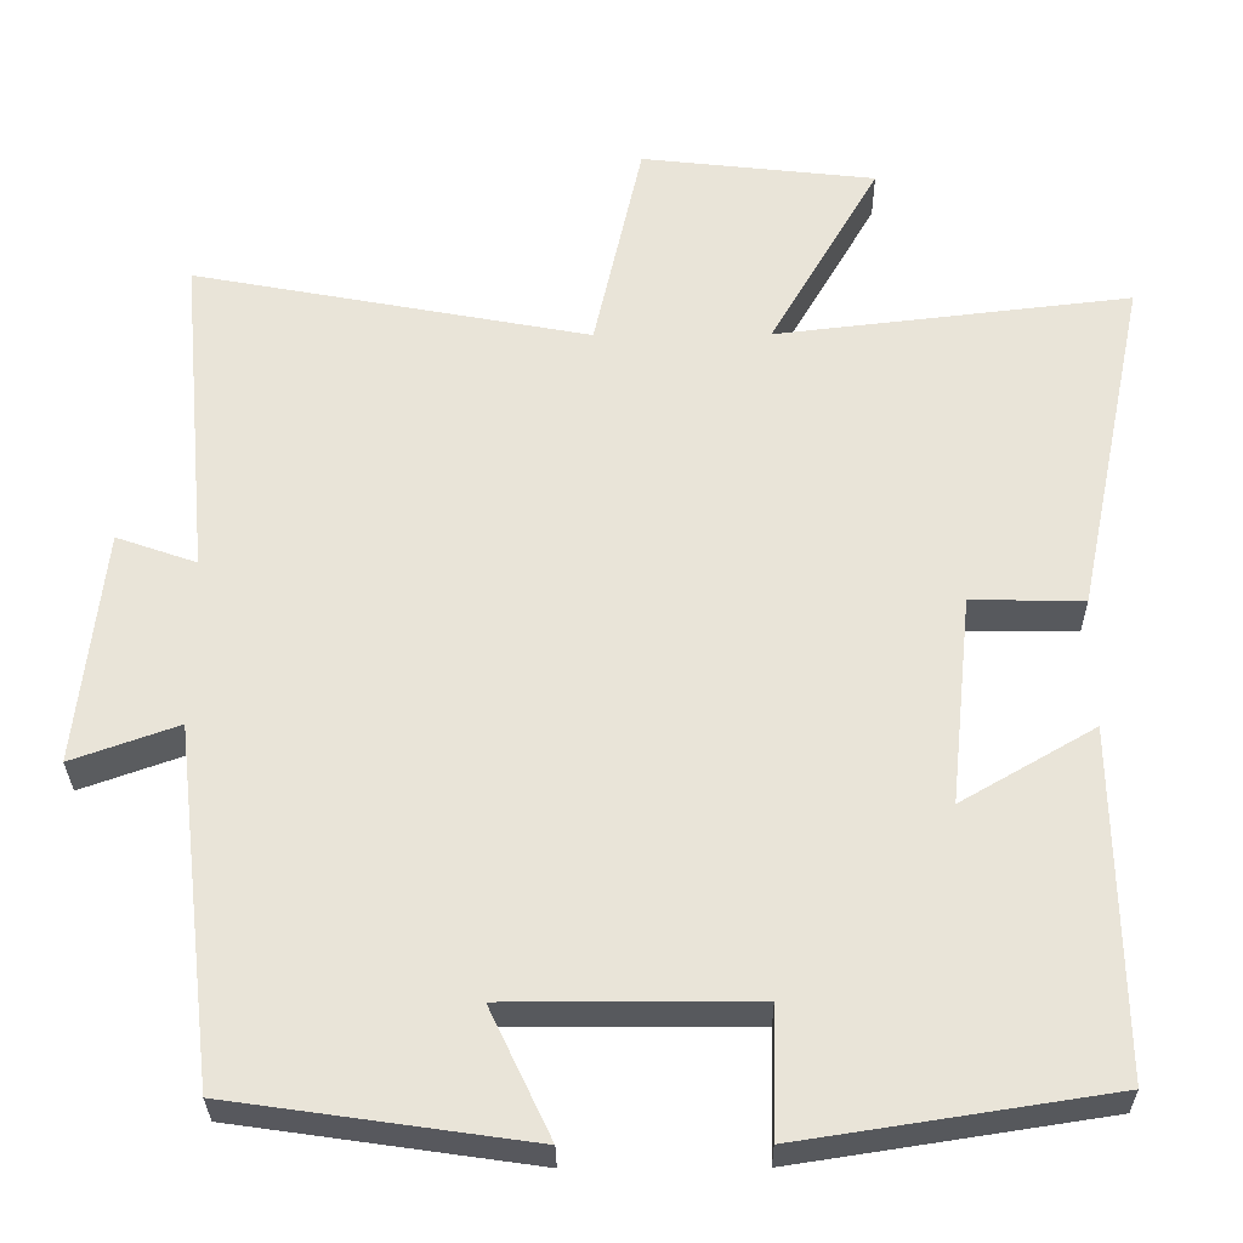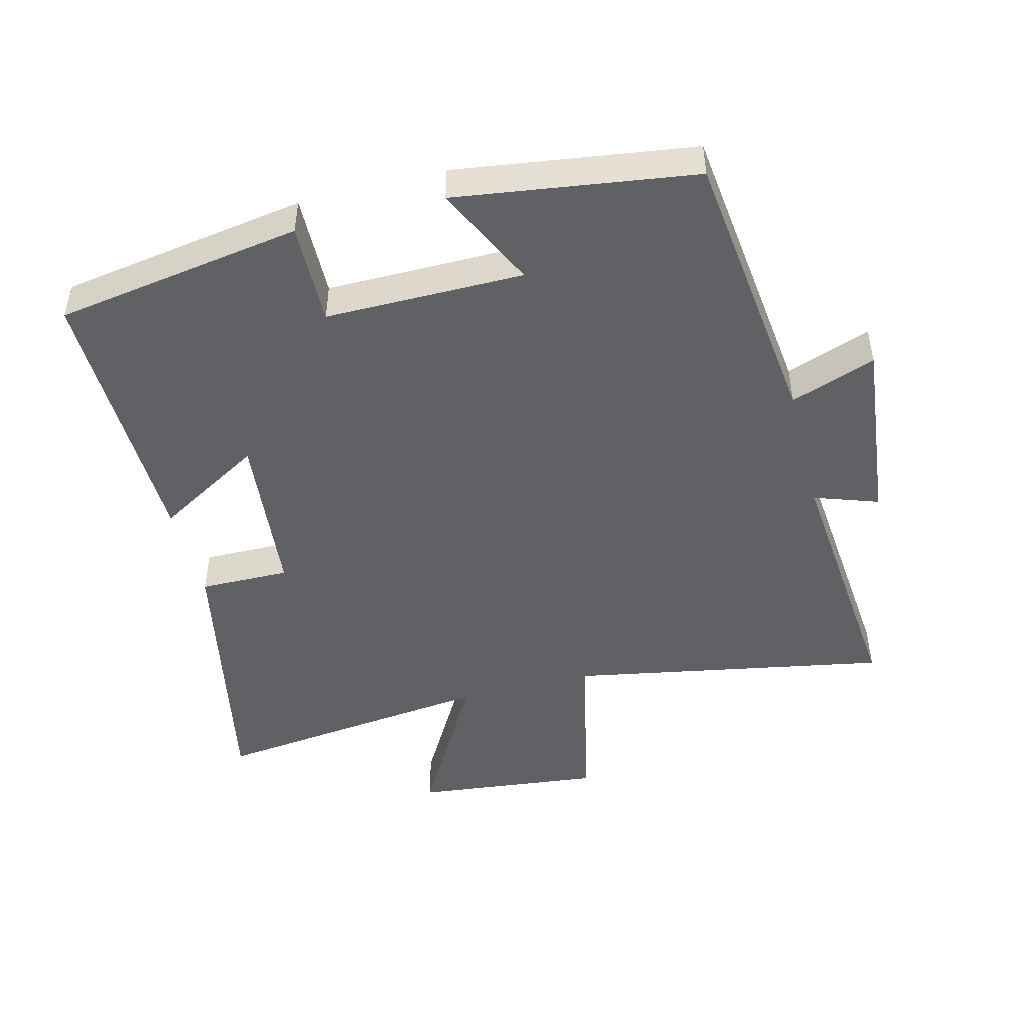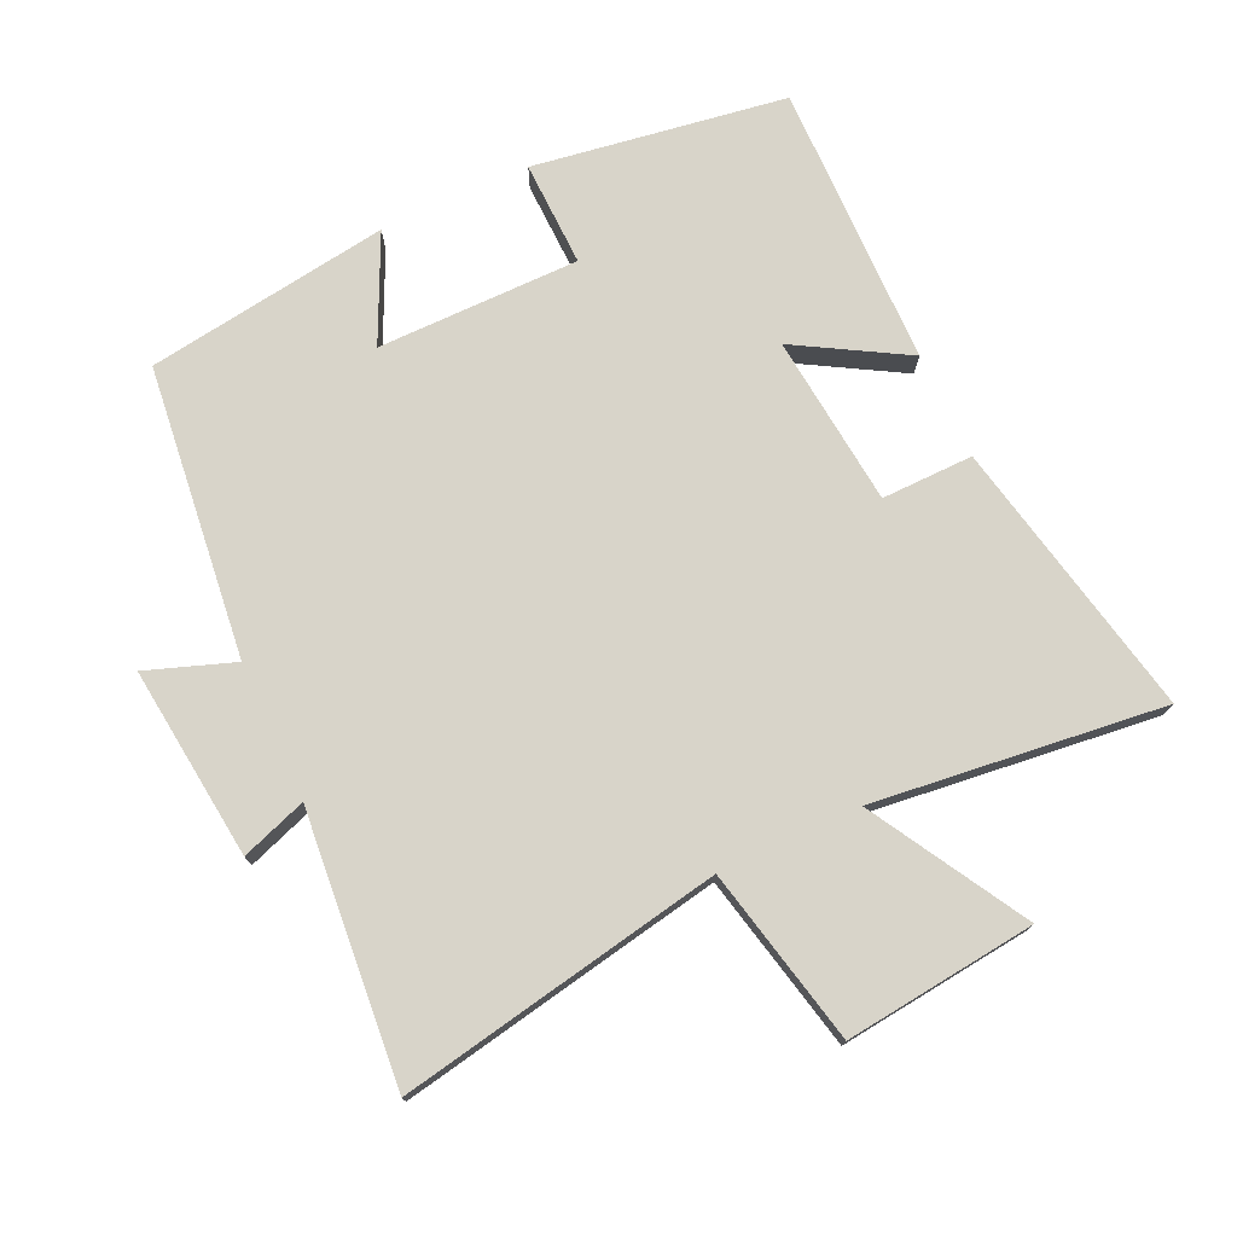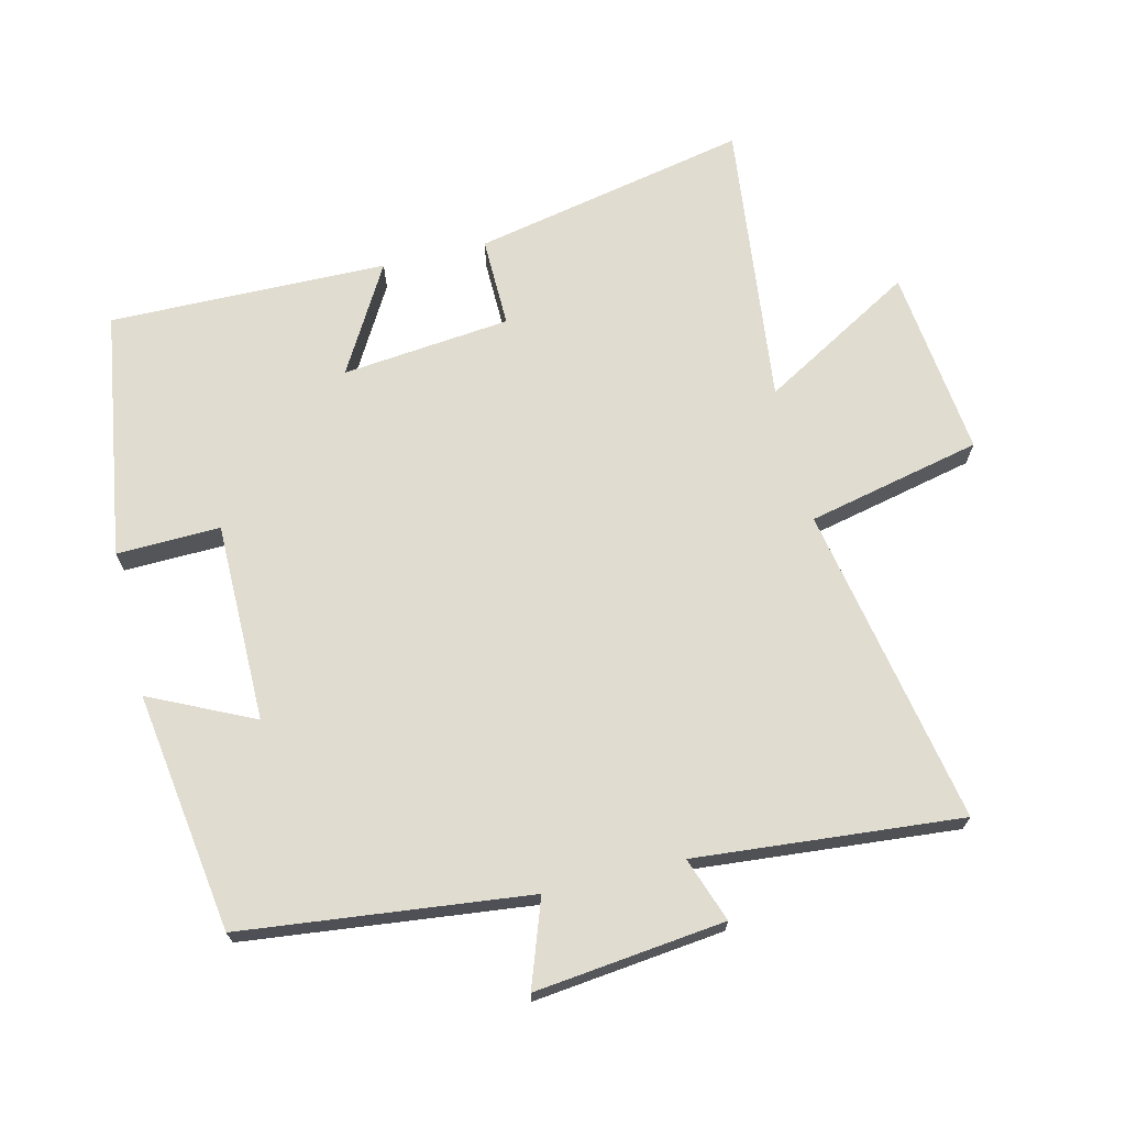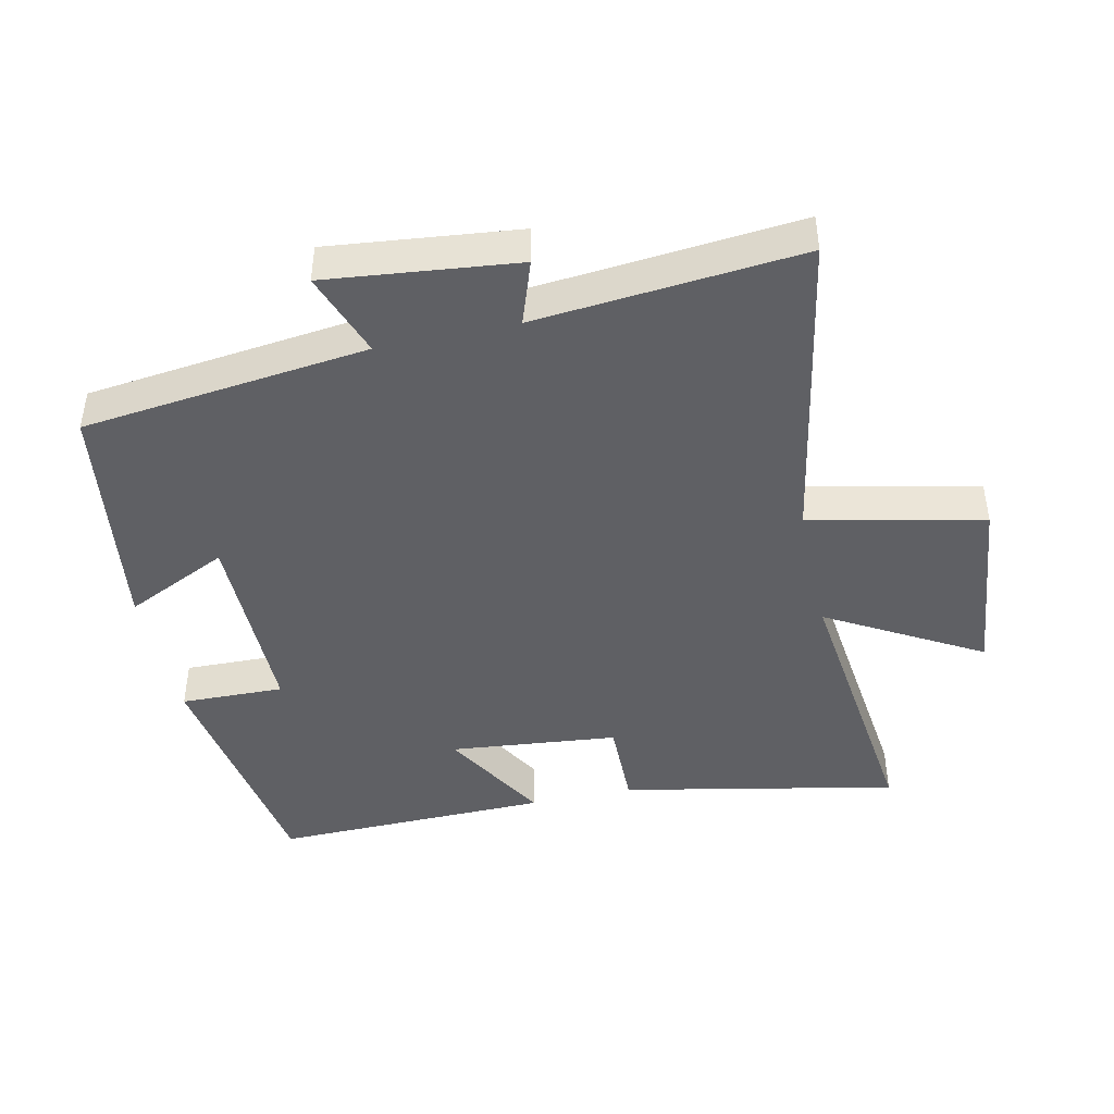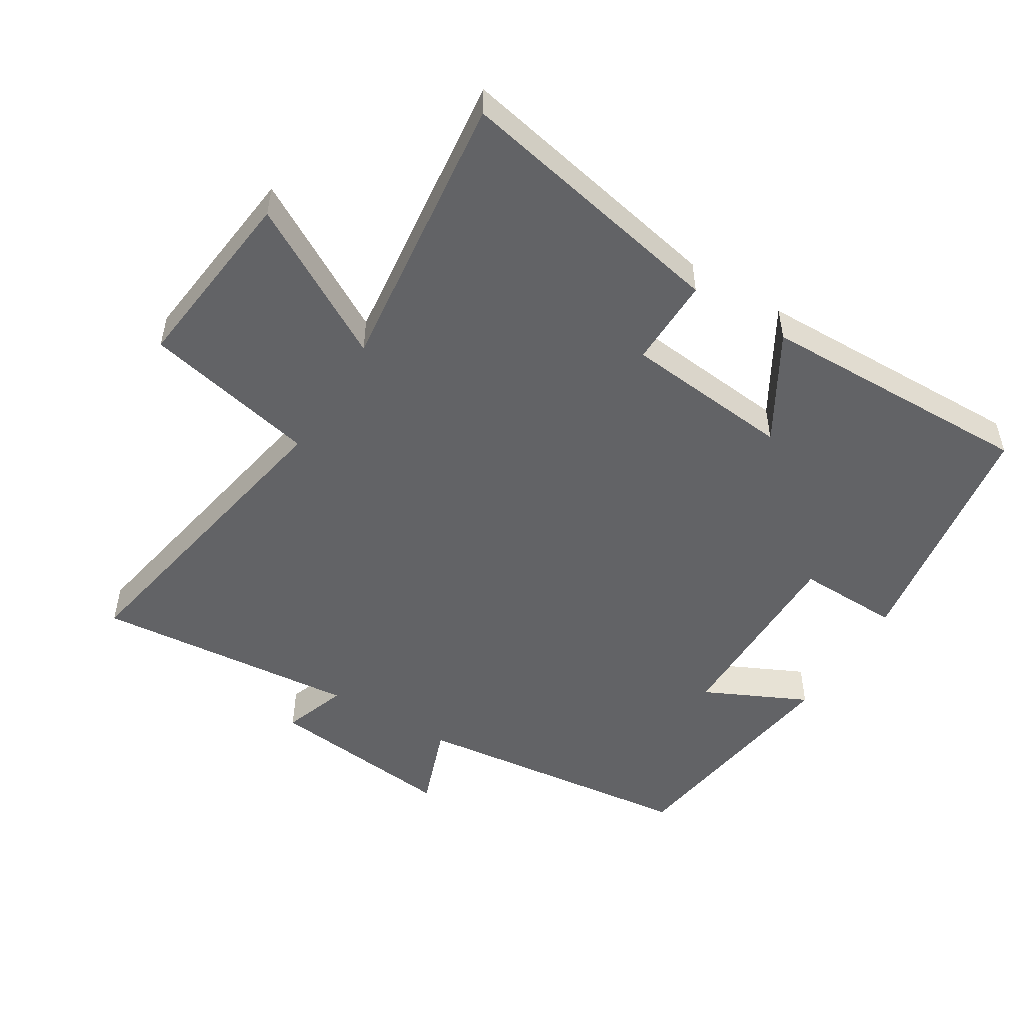
<metadata>
{"format":"obj","ext":"obj","renderer":"f3d","projection":"perspective","resolution":1024,"background":"white","views":[{"elev":-29.7,"azim":0.5,"up":"+Z"},{"elev":-47.5,"azim":-165.5,"up":"+Y"},{"elev":75.3,"azim":-24.9,"up":"+Y"},{"elev":69.5,"azim":-103.7,"up":"+Y"},{"elev":-44.2,"azim":-77.5,"up":"+Y"},{"elev":-50.9,"azim":58.5,"up":"+Y"}]}
</metadata>
<code>
v -0.45 0.07 -0.448
v -0.5 0.07 -0.016
v -0.629 0.07 -0.062
v -0.597 0.07 0.224
v -0.5 0.07 0.19
v -0.536 0.07 0.59
v -0.055 0.07 0.5
v 0.003 0.07 0.762
v 0.287 0.07 0.73
v 0.155 0.07 0.5
v 0.585 0.07 0.55
v 0.5 0.07 0.135
v 0.364 0.07 0.137
v 0.338 0.07 -0.117
v 0.5 0.07 -0.023
v 0.507 0.07 -0.442
v 0.133 0.07 -0.5
v 0.137 0.07 -0.344
v -0.163 0.07 -0.344
v -0.089 0.07 -0.5
v -0.45 0 -0.448
v -0.5 0 -0.016
v -0.629 0 -0.062
v -0.597 0 0.224
v -0.5 0 0.19
v -0.536 0 0.59
v -0.055 0 0.5
v 0.003 0 0.762
v 0.287 0 0.73
v 0.155 0 0.5
v 0.585 0 0.55
v 0.5 0 0.135
v 0.364 0 0.137
v 0.338 0 -0.117
v 0.5 0 -0.023
v 0.507 0 -0.442
v 0.133 0 -0.5
v 0.137 0 -0.344
v -0.163 0 -0.344
v -0.089 0 -0.5
f 19 20 1 2
f 18 19 2
f 16 17 18
f 15 16 18
f 14 15 18
f 13 14 18 2
f 10 11 12 13
f 10 13 2
f 7 8 9 10
f 7 10 2 3
f 5 6 7
f 5 7 3
f 3 4 5
f 22 21 40 39
f 22 39 38
f 38 37 36
f 38 36 35
f 38 35 34
f 22 38 34 33
f 33 32 31 30
f 22 33 30
f 30 29 28 27
f 23 22 30 27
f 27 26 25
f 23 27 25
f 25 24 23
f 1 21 22 2
f 2 22 23 3
f 3 23 24 4
f 4 24 25 5
f 5 25 26 6
f 6 26 27 7
f 7 27 28 8
f 8 28 29 9
f 9 29 30 10
f 10 30 31 11
f 11 31 32 12
f 12 32 33 13
f 13 33 34 14
f 14 34 35 15
f 15 35 36 16
f 16 36 37 17
f 17 37 38 18
f 18 38 39 19
f 19 39 40 20
f 20 40 21 1

</code>
